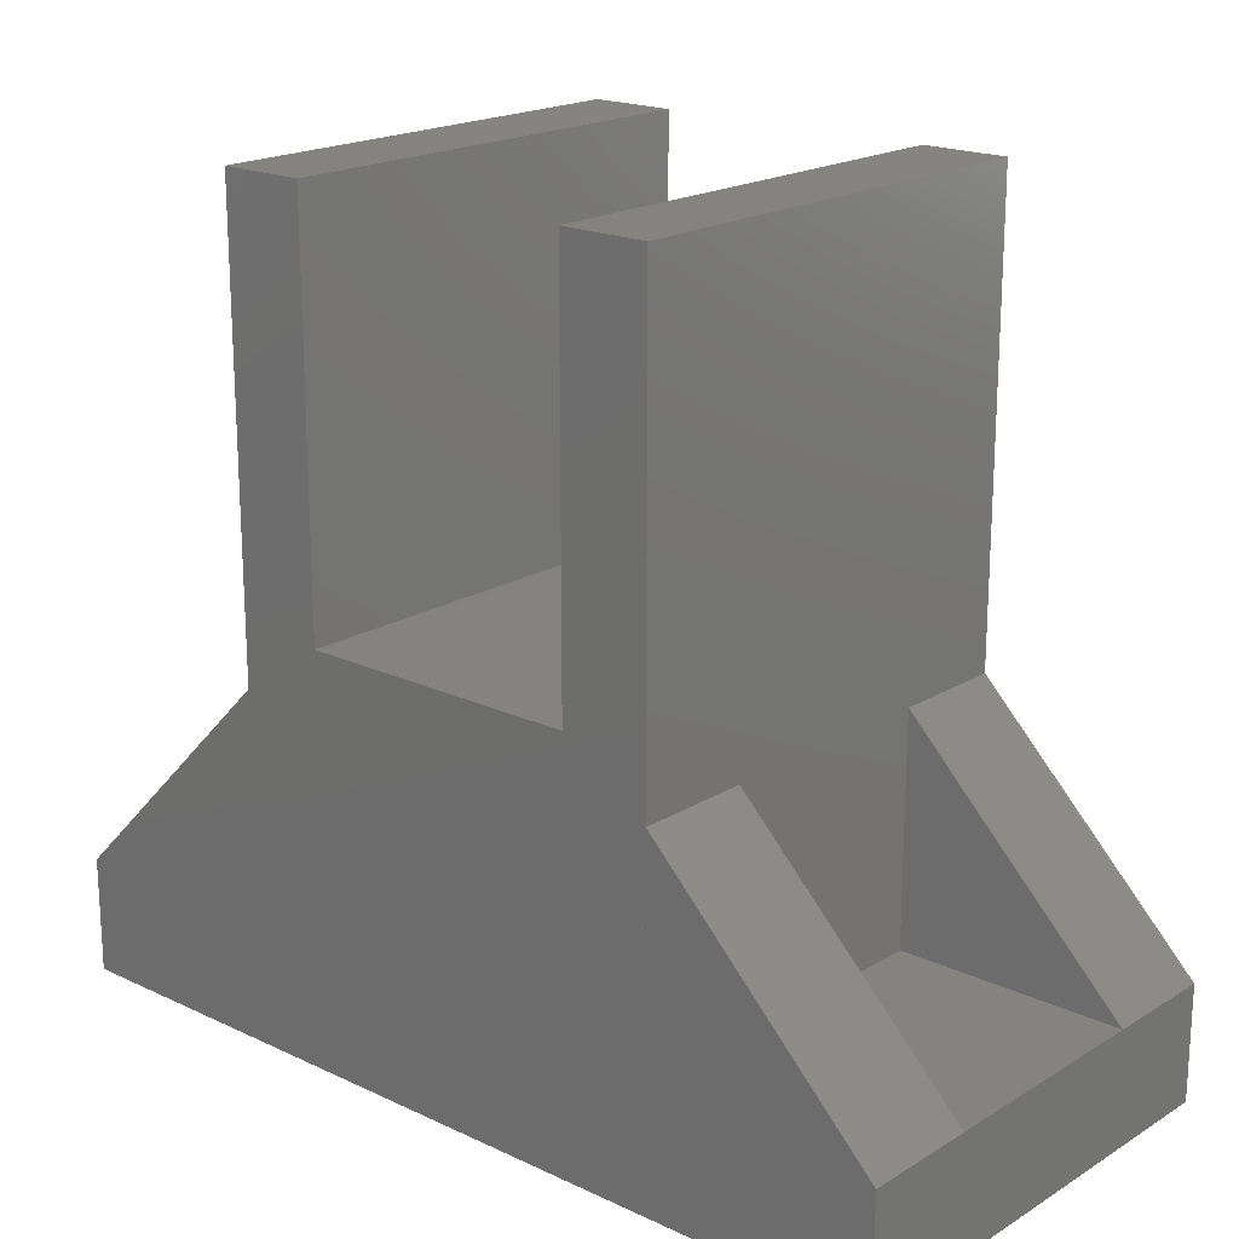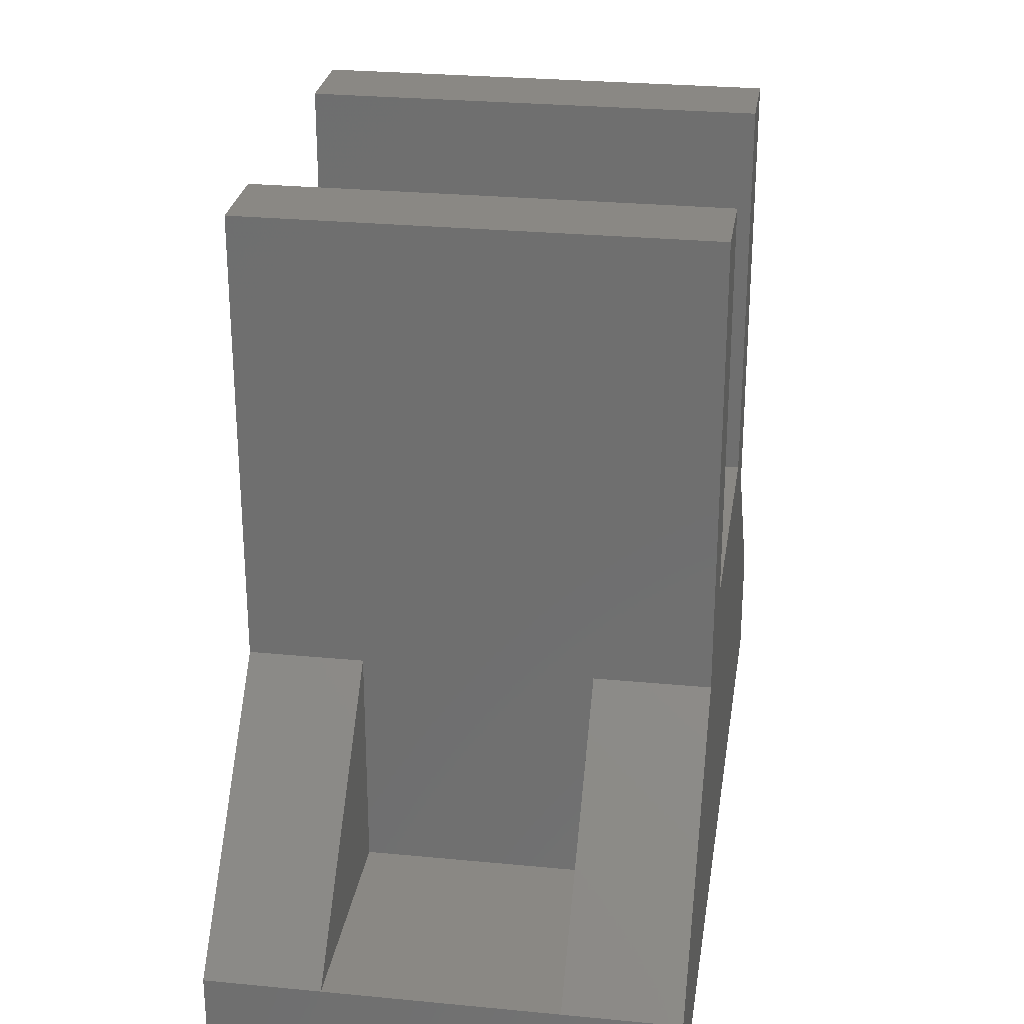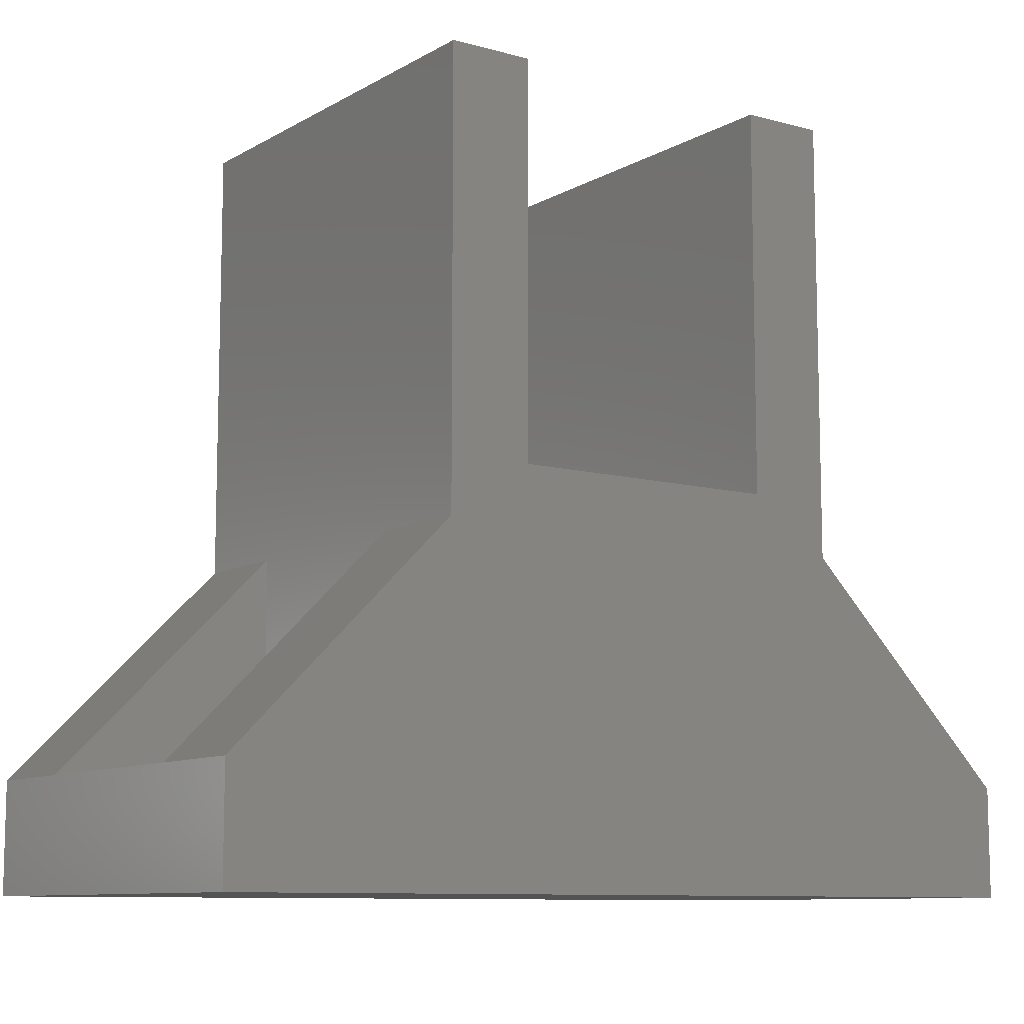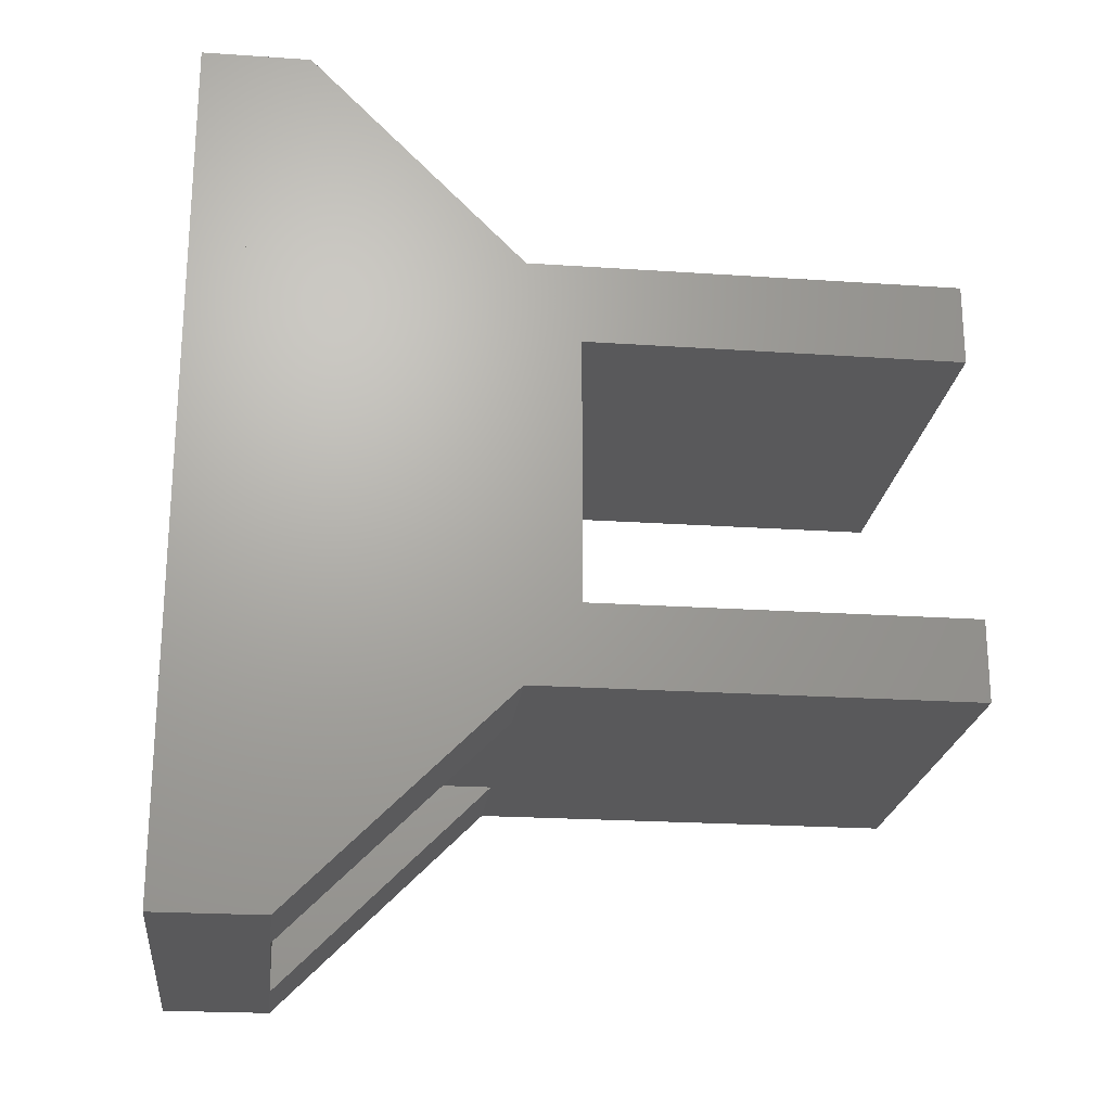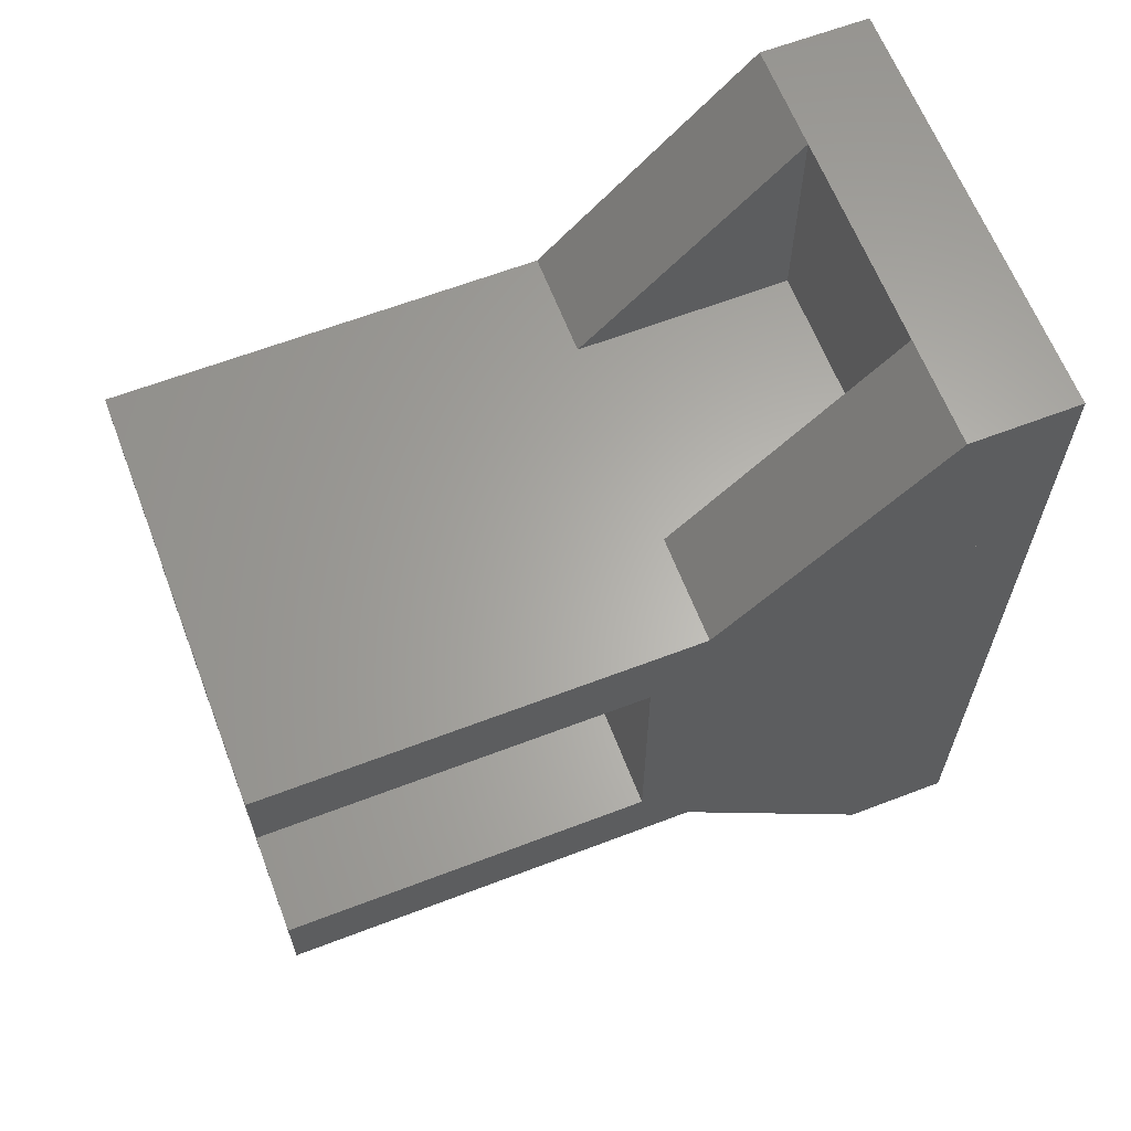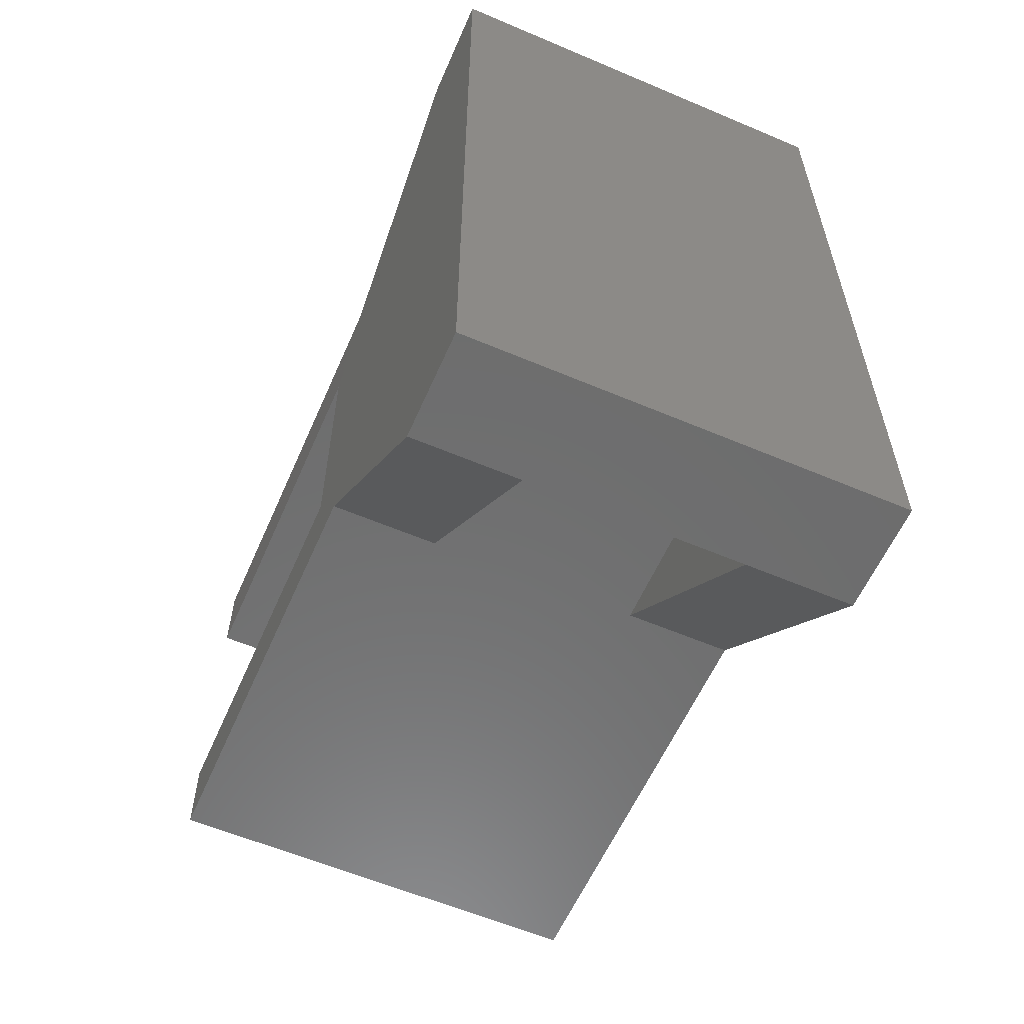
<metadata>
{"format":"stl","ext":"stl","renderer":"f3d","projection":"perspective","resolution":1024,"background":"white","views":[{"elev":19.2,"azim":131.4,"up":"+Z"},{"elev":27.2,"azim":-171.5,"up":"+Z"},{"elev":-9.7,"azim":54.9,"up":"+Z"},{"elev":-22.2,"azim":-96.7,"up":"+Y"},{"elev":63.5,"azim":68.9,"up":"+Y"},{"elev":-59.1,"azim":156.4,"up":"+Y"}]}
</metadata>
<code>
# stl→obj: 44 verts, 84 faces
v 25.4 0 44.45
v 0 4.826 44.45
v 0 0 44.45
v 25.4 4.826 44.45
v 25.4 25.4 0
v 25.4 0 6.35
v 25.4 0 0
v 25.4 0 19.05
v 25.4 4.826 22.22
v 25.4 20.57 22.22
v 25.4 20.57 44.45
v 25.4 25.4 44.45
v 25.4 25.4 6.35
v 25.4 25.4 19.05
v 0 20.57 22.22
v 0 4.826 22.22
v 0 20.57 44.45
v 0 25.4 44.45
v 6.35 25.4 19.05
v 0 25.4 19.05
v 19.05 25.4 19.05
v 19.05 25.4 6.35
v 6.35 25.4 6.35
v 25.4 38.1 0
v 0 25.4 0
v 0 38.1 0
v 0 0 19.05
v 0 0 6.35
v 0 0 0
v 0 25.4 6.35
v 19.05 0 19.05
v 6.35 0 19.05
v 6.35 0 6.35
v 19.05 0 6.35
v 6.35 38.1 6.35
v 19.05 38.1 6.35
v 25.4 38.1 6.35
v 0 38.1 6.35
v 25.4 -12.7 6.35
v 0 -12.7 0
v 25.4 -12.7 0
v 0 -12.7 6.35
v 19.05 -12.7 6.35
v 6.35 -12.7 6.35
f 1 2 3
f 2 1 4
f 5 6 7
f 6 5 8
f 8 5 9
f 8 9 1
f 9 5 10
f 10 5 11
f 11 5 12
f 12 5 13
f 12 13 14
f 4 1 9
f 9 15 16
f 15 9 10
f 11 15 10
f 15 11 17
f 11 18 17
f 18 11 12
f 18 19 20
f 19 18 21
f 21 18 14
f 14 18 12
f 19 22 23
f 22 19 21
f 2 9 16
f 9 2 4
f 24 25 26
f 25 24 5
f 18 15 17
f 2 27 3
f 27 2 28
f 28 2 29
f 29 2 16
f 29 16 25
f 25 16 15
f 25 15 18
f 25 18 20
f 25 20 30
f 1 31 8
f 31 1 32
f 32 1 27
f 27 1 3
f 31 33 34
f 33 31 32
f 5 29 25
f 29 5 7
f 22 35 23
f 35 22 36
f 24 13 5
f 13 24 37
f 38 25 30
f 25 38 26
f 38 24 26
f 24 38 37
f 37 38 35
f 37 35 36
f 39 40 41
f 40 39 42
f 42 39 43
f 42 43 44
f 28 40 42
f 40 28 29
f 7 39 41
f 39 7 6
f 43 33 44
f 33 43 34
f 7 40 29
f 40 7 41
f 8 39 6
f 34 43 31
f 8 43 39
f 43 8 31
f 28 42 27
f 32 44 33
f 32 42 44
f 42 32 27
f 37 14 13
f 36 22 21
f 21 37 36
f 37 21 14
f 38 30 20
f 35 19 23
f 20 35 38
f 35 20 19

</code>
